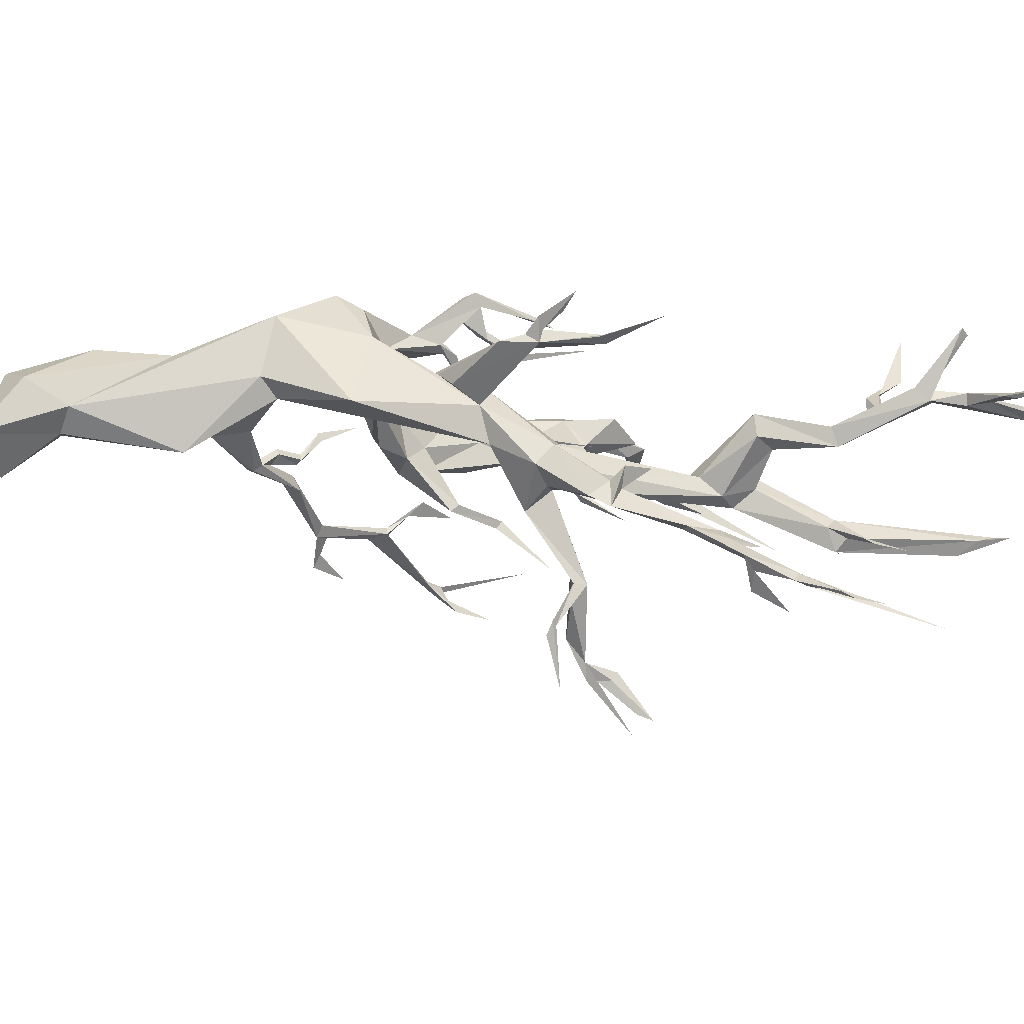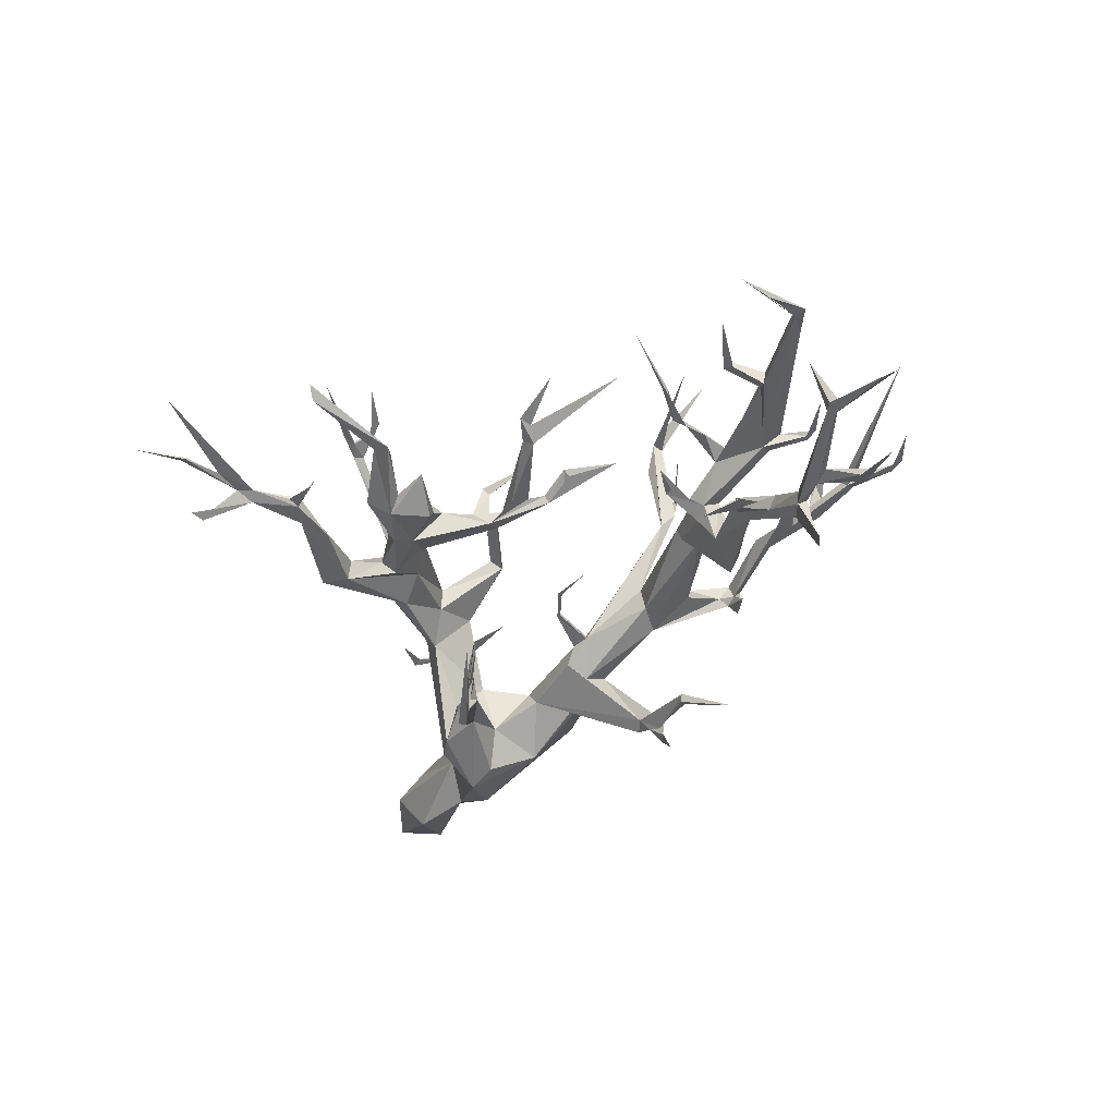
<metadata>
{"format":"obj","ext":"obj","renderer":"f3d","projection":"perspective","resolution":1024,"background":"white","views":[{"elev":-15.3,"azim":57.3,"up":"+Z"},{"elev":47.9,"azim":21.8,"up":"+Y"}]}
</metadata>
<code>
o tree002
v 1.22 2.715 0.03855
v -0.008313 0.5703 0.4025
v 1.145 2.466 2.073
v 2.09 4.348 1.226
v 0.6638 3.112 1.459
v 0.8936 3.893 1.533
v 0.7774 3.522 0.6231
v 1.509 4.471 1.335
v 2.256 4.184 2.935
v 1.82 5.289 2.276
v 3.332 5.852 2.471
v 0.5817 8.089 1.869
v 0.1769 -0.3417 1.396
v 0.5139 0.503 0.8319
v 0.1115 1.172 2.256
v -0.9267 -0.2787 -0.4325
v -0.6456 0.8636 0.5742
v -0.9675 0.6003 1.397
v -0.781 -0.3518 1.714
v -0.2093 -1.19 0.1641
v 2.233 5.595 3.651
v 0.9761 4.341 0.8181
v 1.471 7.193 2.693
v 2.734 6.635 1.346
v 2.181 3.915 1.605
v 1.718 6.841 1.75
v 5.284 8.514 -0.2727
v 0.1763 7.651 1.464
v -0.4869 9.715 2.034
v 1.653 5.864 2.937
v 0.5166 8.779 1.308
v 1.541 6.84 3.494
v 0.9457 7.395 0.9917
v 1.015 8.046 0.8189
v 2.107 7.484 3.171
v 3.651 5.209 0.9198
v 1.478 6.366 3.549
v 2.568 6.059 3.324
v 2.395 6.675 2.623
v -1.639 10.62 2.495
v 0.04383 9.628 2.11
v 1.446 9.077 -0.1477
v 1.482 11.94 1.03
v 0.3392 8.834 0.8169
v -0.006914 11.01 2.428
v -0.08184 12.65 2.24
v -0.5481 10.5 1.601
v 0.1359 12.38 2.67
v 0.2019 11.61 1.537
v -0.4715 13.32 2.644
v 0.3938 13.09 1.829
v 0.5289 12.39 2.52
v 0.7975 12.83 1.972
v -0.3713 14.71 2.322
v 0.682 14.28 2.239
v 1.019 13.46 2.62
v 0.04716 4.762 0.2831
v 1.683 7.659 3.085
v 0.2169 4.808 0.2289
v 5.724 7.68 1.854
v 3.729 8.214 1.345
v 4.238 8.07 1.457
v 3.979 8.734 0.8524
v 5.153 9.524 0.09821
v 3.962 7.027 1.7
v 4.433 7.084 1.381
v 3.084 6.959 1.728
v 5.859 9.369 -0.89
v 3.877 8.454 0.5645
v 4.439 7.963 0.2575
v 4.384 8.848 -1.011
v 6.232 11.88 -0.2633
v 4.523 7.674 1.012
v 5.044 8.948 -0.6172
v 4.74 9.963 -2.077
v 3.743 8.501 0.996
v 4.092 8.8 -0.09687
v 4.786 9.248 -0.5881
v 5.393 8.899 0.1672
v 6.218 12.73 -0.7877
v 6.662 8.841 -1.205
v 6.607 9.343 -0.9387
v 5.985 9.623 -0.4746
v 5.9 12.63 -0.5356
v 7.741 18.48 -0.9323
v 7.289 14.52 -1.022
v 5.868 11.97 -0.07998
v 7.347 12.52 0.4271
v 6.409 12.32 -0.6428
v 5.619 11.77 -0.4866
v 5.958 13.18 -0.1992
v 6.565 13.05 -0.4182
v 7.309 14.5 -1.706
v 7.233 14.48 0.5814
v 7.592 17.57 -1.425
v 7.202 16.46 -0.9333
v 7.323 12.47 0.8986
v 6.807 12.92 0.468
v 7.831 17.96 -1.089
v 6.495 14.19 -0.9822
v 6.344 14.01 -0.6877
v 7.119 16.42 -1.291
v -0.1471 10.16 1.11
v 0.194 10.37 1.764
v -1.066 10.71 2.764
v -0.4367 10.99 2.257
v -1.14 10.9 2.395
v -1.997 12.32 2.548
v -1.636 10.5 2.914
v -1.458 11.97 2.755
v -2.02 12.33 2.913
v -2.086 12.92 2.72
v -2.955 13.32 3.218
v -3.076 13.01 3.043
v -2.256 13 2.899
v -2.051 12.83 2.899
v -3.653 13.67 3.342
v -2.941 13.05 3.335
v -4.529 15.82 3.57
v -4.193 14.35 3.729
v 0.8269 12.5 1.612
v 0.4689 11.57 2.013
v 1.667 12.17 0.967
v 1.84 12.24 1.29
v 2.215 12.72 0.9114
v 2.323 14.27 0.5044
v 2.491 12.65 0.6325
v 1.367 12.22 1.174
v 1.332 12.11 0.6242
v 1.918 12.16 0.7847
v 2.933 12.49 0.4059
v 1.889 11.88 1.075
v 2.457 14.68 0.3615
v 2.587 14.32 0.5336
v 2.496 14.16 0.3244
v 4.028 15.62 -0.8217
v 6.953 9.186 -1.445
v 6.695 9.41 -1.298
v 7.467 10.66 -1.741
v 6.836 9.248 -0.8856
v 7.134 10.77 -1.721
v 7.893 11.32 -1.987
v 7.58 11.36 -1.757
v 8.86 12.26 -2.766
v 8.969 12.39 -3.035
v 7.776 12.23 -2.017
v 8.974 12.07 -2.967
v 8.693 12.18 -2.857
v 8.367 11.33 -2.423
v 9.504 15.44 -3.62
v 2.043 8.28 3.174
v 2.396 9.02 4.018
v 1.75 8.92 2.503
v 2.216 8.601 3.695
v 2.209 8.659 4.19
v 2.449 8.843 4.295
v 2.054 8.647 2.936
v 2.365 10.67 4.02
v 2.196 9.105 3.639
v 2.359 10.94 3.88
v 6.253 12.87 0.0724
v 7.13 13.08 0.2922
v 6.332 13.23 -0.09511
v 5.621 13.57 0.0483
v 7.592 14.43 0.4529
v 8.159 15.27 0.9467
v 7.642 14.22 0.8405
v 8.794 15.5 1.593
v 8.129 15.1 1.224
v 9.269 16.97 1.468
v 7.843 15.02 1.015
v 8.927 15.79 1.323
v 8.81 15.91 1.599
v 8.736 16.03 1.37
v 9.067 16.66 1.323
v 10.09 17.11 1.282
v 9.106 18.34 1.265
v 9.171 18.73 1.435
v 10.48 20.39 1.791
v 9.34 18.72 1.308
v 9.33 18.54 1.463
v 10.24 20.21 1.876
v -0.2444 6.157 0.1213
v 0.2811 4.981 0.3669
v -0.9995 7.119 -0.3329
v -0.09962 5.371 0.5231
v 0.1686 4.972 0.5329
v -1.316 7.417 -0.4743
v -0.1055 5.99 0.6274
v -0.06825 6.045 0.8592
v 0.09905 5.451 0.7274
v 0.008101 5.45 0.8644
v -0.2123 5.962 0.4077
v -1.333 8.933 -0.1933
v -1.157 7.073 -0.5781
v -1.151 7.073 -0.3165
v -2.576 10.7 -0.7787
v -2.402 10.64 -0.9214
v -1.483 8.526 -0.3381
v -1.616 9.104 -0.1432
v -1.22 9.402 0.2613
v -2.861 11.25 -0.8882
v -2.582 11.08 -0.8633
v -2.217 11.29 -1.502
v -2.786 13.44 -0.2
v -2.672 10.93 -1.045
v -2.323 11.12 -1.233
v 0.2104 13.68 2.472
v 0.1617 13.34 2.774
v -0.06525 14.55 2.151
v -1.714 15.7 2.362
v -1.853 15.97 2.168
v 0.01296 15 2.405
v 0.2 8.308 0.7218
v 1.401 8.911 -0.3079
v 1.143 9.155 -0.2044
v 1.284 10.28 -0.3072
v 1.047 10.08 -0.2798
v 1.245 10.14 -0.4709
v 1.737 11.2 -1.321
v 6.73 9.247 1.97
v 5.748 7.354 1.959
v 6.761 9.18 2.137
v 6.828 9.012 2.045
v 6.327 7.937 1.875
v 6.311 8.027 2.163
v 6.058 7.77 2.093
v 7.97 9.783 2.281
v 4.066 10.52 -3.88
v 3.905 10.15 -3.398
v 4.923 9.996 -2.49
v 4.564 9.846 -2.782
v 4.693 9.735 -2.22
v 4.81 9.741 -2.472
v 4.643 9.428 -3.352
v 3.839 10.59 -3.913
v 4.513 11.36 -5.38
v 3.965 10.61 -4.24
v 3.954 10.89 -4.212
v 5.399 14.93 -0.7966
v 6.349 13.64 -1.029
v 6.064 14.65 -0.7599
v 5.612 14.81 -0.7435
v 5.314 14.83 -0.7641
v 6.043 14.55 -0.8872
v 5.229 15.7 -0.6092
v 5.049 15.77 -0.7001
v 5.182 15.8 -0.6814
v 4.368 17.09 -0.7647
v 7.926 18.77 -0.9428
v 7.65 18.49 -1.034
v 7.182 18.99 -0.7603
v 6.598 19.28 -0.7571
v 7.098 16.14 -1.12
v 6.52 16.71 -0.9102
v 6.398 16.75 -0.9946
v 6.302 16.56 -0.9425
v 6.247 18.05 -0.7698
v 8.242 14.76 -1.699
v 7.537 14.62 -1.445
v 7.379 14.25 -1.235
v 8.117 14.54 -1.574
v 8.089 14.65 -1.563
v 8.275 15.58 -1.738
v 7.878 11.5 -2.117
v 9.723 12.58 -3.257
v 9.729 12.77 -3.283
v 9.884 12.81 -3.413
v 9.894 13.62 -3.43
v 8.123 11.57 -2.44
v 8.01 11.76 -3.032
v 8.332 11.59 -2.707
v 8.095 11.79 -2.955
v 8.166 12.55 -3.366
v 6.922 9.463 -1.041
v 7.153 9.384 -0.6307
v 7.249 9.954 -0.6338
v 6.444 7.835 2.372
v 6.542 8.37 2.556
v 6.827 8.482 2.912
v 2.224 9.307 3.369
v 2.05 9.101 3.494
v 2.242 10.14 3.198
v 2.204 10.38 3.15
v 2.98 11.4 3.298
v 2.132 10.13 3.054
v 1.988 8.325 2.955
v 2.171 8.162 3.057
v 2.391 10.42 3.96
v -1.718 13.53 2.803
v -1.621 13.75 2.804
v -3.608 13.83 3.461
v -3.268 13.32 3.347
v -4.156 14.37 3.796
v -4.298 14.27 3.785
v -5.114 14.68 4.197
v -3.681 13.06 4.226
v -3.701 13.11 4.181
v -3.879 13.33 4.328
v -1.54 7.316 -0.7962
v -1.66 7.276 -1.114
v -1.509 7.35 -0.8616
v -1.876 8.156 -1.223
v -1.383 8.943 -0.04767
v -1.147 9.524 0.4557
v -1.323 10.57 0.4069
v -1.058 9.68 0.5849
v -2.358 12.26 -1.536
v -2.364 11.19 -1.372
v 0.03029 6.035 0.7144
v -0.2281 6.505 1.297
v -0.1562 6.592 1.265
v -0.3063 7.541 1.765
v -0.1914 6.546 1.45
v 4.692 9.309 -3.278
v 4.266 9.763 -4.543
v 4.536 9.261 -3.555
v 4.103 11.78 -4.838
v 4.045 11.33 -3.99
v 4.196 12.11 -4.944
v 4.09 11.16 -4.181
v 2.229 14.84 0.4063
v 2.732 15.78 -0.1129
v 2.339 15.02 0.235
v 2.796 12.67 0.4414
v 2.947 12.6 0.5349
v 3.267 13.21 0.1553
v 3.119 13.29 0.0889
v 4.186 13.5 -0.3368
v 1.306 12.31 0.4314
v 1.507 12.31 0.5492
v 2.202 12.87 -0.1215
v 3.323 9.375 0.9914
v 3.349 9.383 0.8729
v 3.39 9.441 0.9732
v 3.341 10.18 0.9753
v 3.389 10.19 0.9054
v 3.422 10.16 0.9515
v 3.914 10.9 0.8101
v 5.515 13.47 0.1108
v 5.369 14.17 0.1342
v 9.614 16.13 2.758
v 9.565 16.31 2.648
v 8.593 19.26 1.037
v 7.584 15.23 1.643
v 7.616 15.28 1.539
v 7.705 16.11 2.105
v 7.716 15.48 1.721
v 7.287 16.53 3.232
v 7.602 16.16 2.237
v 9.151 16.59 1.561
v 9.968 17.02 1.418
v 10.06 16.76 1.288
v 10.58 18.12 1.62
f 14 1 25
f 7 1 17
f 14 2 1
f 2 17 1
f 15 3 5
f 5 3 21
f 1 4 25
f 5 7 17
f 7 5 6
f 14 9 3
f 36 73 11
f 25 36 9
f 21 3 9
f 6 21 10
f 14 20 2
f 14 13 20
f 14 3 13
f 13 3 15
f 17 16 18
f 5 18 15
f 5 17 18
f 16 17 2
f 20 16 2
f 18 16 19
f 19 16 20
f 20 13 19
f 15 19 13
f 19 15 18
f 23 12 32
f 24 10 26
f 30 10 21
f 25 9 14
f 28 37 12
f 10 4 8
f 37 21 32
f 34 26 33
f 10 30 26
f 12 31 41
f 37 28 30
f 37 32 12
f 26 12 23
f 26 28 33
f 29 28 12
f 214 29 47
f 44 214 103
f 103 214 47
f 52 53 56
f 53 55 56
f 11 39 38
f 11 38 21
f 22 8 4
f 30 21 37
f 4 36 25
f 11 67 39
f 9 11 21
f 36 11 9
f 69 70 4
f 26 30 28
f 36 70 73
f 10 24 4
f 11 73 65
f 4 70 36
f 69 4 24
f 65 222 67
f 79 64 62
f 63 61 62
f 89 83 68
f 81 27 74
f 90 74 78
f 90 80 74
f 83 89 72
f 78 64 90
f 72 87 90
f 72 90 64
f 80 68 74
f 92 86 163
f 80 89 68
f 72 89 88
f 261 86 92
f 101 86 254
f 254 86 96
f 85 96 86
f 92 80 261
f 80 93 261
f 100 101 254
f 86 101 163
f 254 241 100
f 102 241 254
f 99 86 260
f 93 102 95
f 241 102 93
f 99 93 95
f 260 93 99
f 95 102 251
f 251 96 85
f 96 251 102
f 106 107 105
f 41 31 104
f 49 104 44
f 29 12 41
f 105 109 41
f 104 122 45
f 48 106 45
f 106 47 107
f 44 103 49
f 45 106 105
f 104 31 44
f 49 122 104
f 109 29 41
f 104 105 41
f 106 46 47
f 105 104 45
f 109 40 29
f 40 107 47
f 47 29 40
f 107 108 110
f 116 115 113
f 110 105 107
f 110 111 105
f 109 108 40
f 111 108 109
f 110 108 112
f 107 40 108
f 111 109 105
f 116 118 111
f 112 116 110
f 108 114 112
f 108 111 114
f 113 115 112
f 118 116 113
f 113 114 119
f 119 114 117
f 292 113 119
f 119 117 292
f 103 47 49
f 50 46 48
f 48 46 106
f 209 48 52
f 53 121 51
f 121 53 52
f 49 47 51
f 51 47 46
f 49 121 43
f 48 45 52
f 121 49 51
f 45 122 52
f 122 49 43
f 128 43 121
f 43 132 122
f 52 124 121
f 52 122 124
f 122 132 124
f 128 123 331
f 127 135 134
f 325 127 124
f 134 125 127
f 127 130 135
f 126 130 125
f 126 135 130
f 134 126 125
f 133 136 135
f 136 133 134
f 135 136 134
f 71 74 27
f 82 68 83
f 81 138 137
f 78 63 64
f 82 83 79
f 78 74 71
f 27 70 71
f 79 72 64
f 79 83 72
f 140 79 81
f 27 81 79
f 68 138 74
f 140 82 79
f 68 82 138
f 81 74 138
f 137 140 81
f 141 275 143
f 138 141 137
f 139 137 141
f 141 138 275
f 143 275 139
f 148 272 270
f 139 141 149
f 272 148 147
f 147 149 272
f 142 144 270
f 144 148 270
f 150 148 144
f 150 144 145
f 150 145 148
f 39 67 24
f 21 35 32
f 38 39 35
f 58 287 23
f 23 39 26
f 39 24 26
f 35 21 38
f 58 32 35
f 23 32 58
f 287 288 39
f 39 23 287
f 152 35 288
f 35 39 288
f 154 152 288
f 151 155 154
f 288 151 154
f 155 58 35
f 156 155 35
f 58 155 151
f 155 156 158
f 35 152 156
f 289 152 155
f 152 289 156
f 289 155 160
f 155 158 160
f 80 84 241
f 91 101 84
f 87 84 90
f 72 88 97
f 97 87 72
f 87 161 84
f 90 84 80
f 80 92 89
f 87 97 161
f 92 98 162
f 340 91 161
f 169 167 168
f 161 98 163
f 97 98 161
f 88 89 162
f 89 92 162
f 162 165 88
f 98 94 162
f 98 97 167
f 97 88 165
f 167 97 165
f 94 98 167
f 162 94 165
f 169 173 174
f 169 94 167
f 166 94 171
f 169 171 94
f 172 168 167
f 166 165 94
f 167 165 172
f 178 351 181
f 165 166 172
f 174 175 172
f 177 180 170
f 177 170 175
f 180 178 182
f 351 180 181
f 174 177 175
f 174 173 177
f 178 173 351
f 170 180 351
f 177 173 178
f 181 179 182
f 344 180 177
f 182 178 181
f 180 179 181
f 182 179 180
f 6 10 8
f 184 22 59
f 7 4 1
f 5 21 6
f 7 22 4
f 6 8 22
f 187 57 6
f 184 6 22
f 184 187 6
f 7 6 57
f 59 22 7
f 59 183 184
f 183 57 186
f 193 183 185
f 185 196 193
f 196 195 186
f 196 186 193
f 186 195 183
f 183 195 185
f 195 199 194
f 194 185 195
f 304 196 185
f 188 199 195
f 304 185 194
f 200 199 188
f 188 196 200
f 196 304 200
f 194 197 200
f 194 199 198
f 194 198 197
f 199 197 206
f 198 199 206
f 197 198 203
f 202 205 206
f 203 206 205
f 205 202 203
f 55 209 56
f 53 51 55
f 55 51 208
f 46 50 54
f 209 208 213
f 55 208 209
f 52 56 209
f 48 209 50
f 51 46 208
f 54 50 209
f 54 210 46
f 54 209 213
f 46 210 208
f 208 210 213
f 54 211 212
f 54 213 211
f 212 211 213
f 212 210 54
f 213 210 212
f 214 28 29
f 34 12 26
f 12 34 31
f 42 34 215
f 214 33 28
f 34 33 214
f 42 31 34
f 44 31 42
f 214 44 216
f 42 216 44
f 215 214 216
f 34 214 215
f 216 219 215
f 215 217 42
f 218 42 217
f 217 215 219
f 42 218 216
f 219 218 220
f 218 217 220
f 217 219 220
f 218 219 216
f 60 73 62
f 226 60 227
f 66 73 225
f 66 65 73
f 67 60 61
f 11 65 67
f 76 24 67
f 65 66 222
f 76 67 61
f 60 62 61
f 60 225 73
f 225 222 66
f 60 67 222
f 60 222 227
f 226 225 223
f 224 223 225
f 221 225 60
f 225 221 224
f 221 60 226
f 228 223 224
f 226 223 221
f 221 223 228
f 221 228 224
f 77 70 69
f 73 27 79
f 73 79 62
f 62 64 63
f 70 77 71
f 27 73 70
f 69 63 77
f 75 77 63
f 75 71 77
f 231 78 71
f 78 75 63
f 229 236 75
f 75 233 71
f 234 71 233
f 231 71 234
f 231 229 75
f 78 231 75
f 233 75 236
f 230 238 229
f 233 230 232
f 230 233 236
f 229 232 230
f 229 238 237
f 237 238 239
f 238 230 236
f 229 237 239
f 93 80 241
f 84 101 241
f 241 243 245
f 100 241 245
f 243 241 101
f 100 245 242
f 242 101 100
f 243 101 242
f 242 245 240
f 245 243 244
f 244 240 245
f 243 242 240
f 244 247 240
f 240 247 248
f 246 243 240
f 247 249 248
f 247 246 249
f 250 85 99
f 250 95 251
f 99 95 250
f 252 250 251
f 85 252 251
f 86 99 85
f 254 96 255
f 255 102 256
f 256 102 257
f 102 254 257
f 102 255 96
f 255 257 254
f 256 257 258
f 255 256 258
f 261 93 260
f 263 259 260
f 261 260 262
f 263 261 262
f 86 261 263
f 260 86 263
f 259 262 260
f 259 263 264
f 262 259 264
f 262 264 263
f 142 143 139
f 143 265 141
f 265 143 146
f 149 141 270
f 141 265 270
f 142 139 149
f 142 146 143
f 265 146 142
f 144 149 147
f 147 148 145
f 147 145 267
f 267 145 144
f 268 147 267
f 266 144 147
f 144 266 267
f 266 147 268
f 269 267 266
f 268 269 266
f 268 267 269
f 142 270 265
f 142 149 144
f 149 270 271
f 270 272 273
f 149 271 272
f 273 271 270
f 273 272 274
f 272 271 274
f 271 273 274
f 137 139 275
f 82 140 275
f 276 137 275
f 138 82 275
f 140 137 276
f 140 277 275
f 276 275 277
f 277 140 276
f 225 226 278
f 227 222 225
f 227 278 279
f 278 227 225
f 280 278 226
f 226 227 279
f 278 280 279
f 280 226 279
f 152 154 281
f 154 282 281
f 152 282 155
f 154 155 282
f 282 152 159
f 152 281 159
f 285 286 284
f 58 151 287
f 288 157 151
f 157 287 151
f 153 157 288
f 288 287 153
f 287 157 153
f 282 286 281
f 159 281 283
f 159 284 286
f 286 282 159
f 286 283 281
f 286 285 283
f 284 159 283
f 284 283 285
f 156 289 158
f 158 289 160
f 115 116 290
f 116 111 110
f 291 112 290
f 112 115 290
f 116 112 291
f 291 290 116
f 292 293 113
f 114 293 117
f 294 292 120
f 295 117 293
f 293 292 294
f 292 117 120
f 117 295 120
f 295 293 294
f 295 294 296
f 294 120 296
f 295 296 120
f 114 111 118
f 113 112 114
f 297 298 114
f 297 118 299
f 113 293 118
f 299 118 298
f 118 297 114
f 114 298 293
f 118 293 298
f 297 299 298
f 302 188 195
f 188 300 196
f 300 188 302
f 300 301 195
f 195 301 302
f 195 196 300
f 300 303 301
f 303 300 302
f 302 301 303
f 304 201 307
f 197 199 200
f 304 194 201
f 200 305 201
f 304 305 200
f 194 200 201
f 307 201 306
f 307 305 304
f 306 201 305
f 306 305 307
f 198 207 203
f 202 206 197
f 207 198 204
f 206 203 207
f 197 203 202
f 198 206 204
f 309 206 207
f 309 308 204
f 204 206 309
f 204 308 207
f 309 207 308
f 186 187 192
f 186 57 187
f 191 186 189
f 190 191 310
f 7 57 59
f 57 183 59
f 186 191 184
f 184 193 186
f 184 183 193
f 190 189 192
f 191 187 184
f 191 192 187
f 310 189 312
f 186 192 189
f 191 190 192
f 191 189 310
f 314 310 312
f 311 189 190
f 314 311 190
f 190 310 314
f 189 311 312
f 311 314 313
f 314 312 313
f 311 313 312
f 234 233 232
f 234 235 231
f 232 229 231
f 232 317 315
f 235 232 231
f 315 234 232
f 235 317 232
f 315 235 234
f 316 315 317
f 235 315 316
f 317 235 316
f 236 229 319
f 236 239 238
f 321 319 229
f 229 239 321
f 318 239 319
f 236 319 239
f 318 321 239
f 321 320 319
f 319 320 318
f 321 318 320
f 246 244 243
f 246 240 248
f 246 247 244
f 246 248 249
f 255 258 257
f 253 250 252
f 253 252 85
f 85 250 253
f 126 134 322
f 322 324 135
f 135 126 322
f 133 324 323
f 133 322 134
f 322 133 323
f 133 135 324
f 324 322 323
f 132 130 131
f 132 326 124
f 130 124 125
f 130 123 124
f 125 124 127
f 325 131 130
f 43 123 130
f 130 127 325
f 131 326 132
f 124 326 325
f 326 329 328
f 325 328 131
f 131 328 327
f 326 131 327
f 325 326 328
f 326 327 329
f 329 327 328
f 121 124 128
f 130 132 43
f 43 128 330
f 43 331 123
f 124 123 128
f 330 129 43
f 129 331 43
f 331 330 128
f 129 330 332
f 332 331 129
f 330 331 332
f 24 76 69
f 63 76 61
f 334 76 333
f 69 334 63
f 333 76 63
f 334 69 76
f 334 335 63
f 333 63 335
f 337 338 334
f 333 335 336
f 337 334 336
f 333 336 334
f 338 335 334
f 338 336 335
f 337 336 339
f 337 339 338
f 339 336 338
f 163 98 92
f 163 340 161
f 163 91 164
f 91 84 161
f 163 101 91
f 341 164 91
f 164 340 163
f 340 164 341
f 341 91 340
f 169 168 173
f 166 169 174
f 166 174 172
f 342 168 172
f 173 172 351
f 172 173 342
f 343 168 342
f 343 342 173
f 343 173 168
f 178 180 344
f 177 178 344
f 171 345 346
f 166 346 348
f 169 345 171
f 169 166 348
f 345 169 348
f 166 171 346
f 346 347 348
f 348 350 345
f 349 348 347
f 346 345 350
f 350 347 346
f 348 349 350
f 350 349 347
f 351 352 170
f 351 172 175
f 170 352 176
f 176 175 170
f 351 175 353
f 175 176 353
f 354 352 353
f 353 176 354
f 352 351 353
f 352 354 176

</code>
